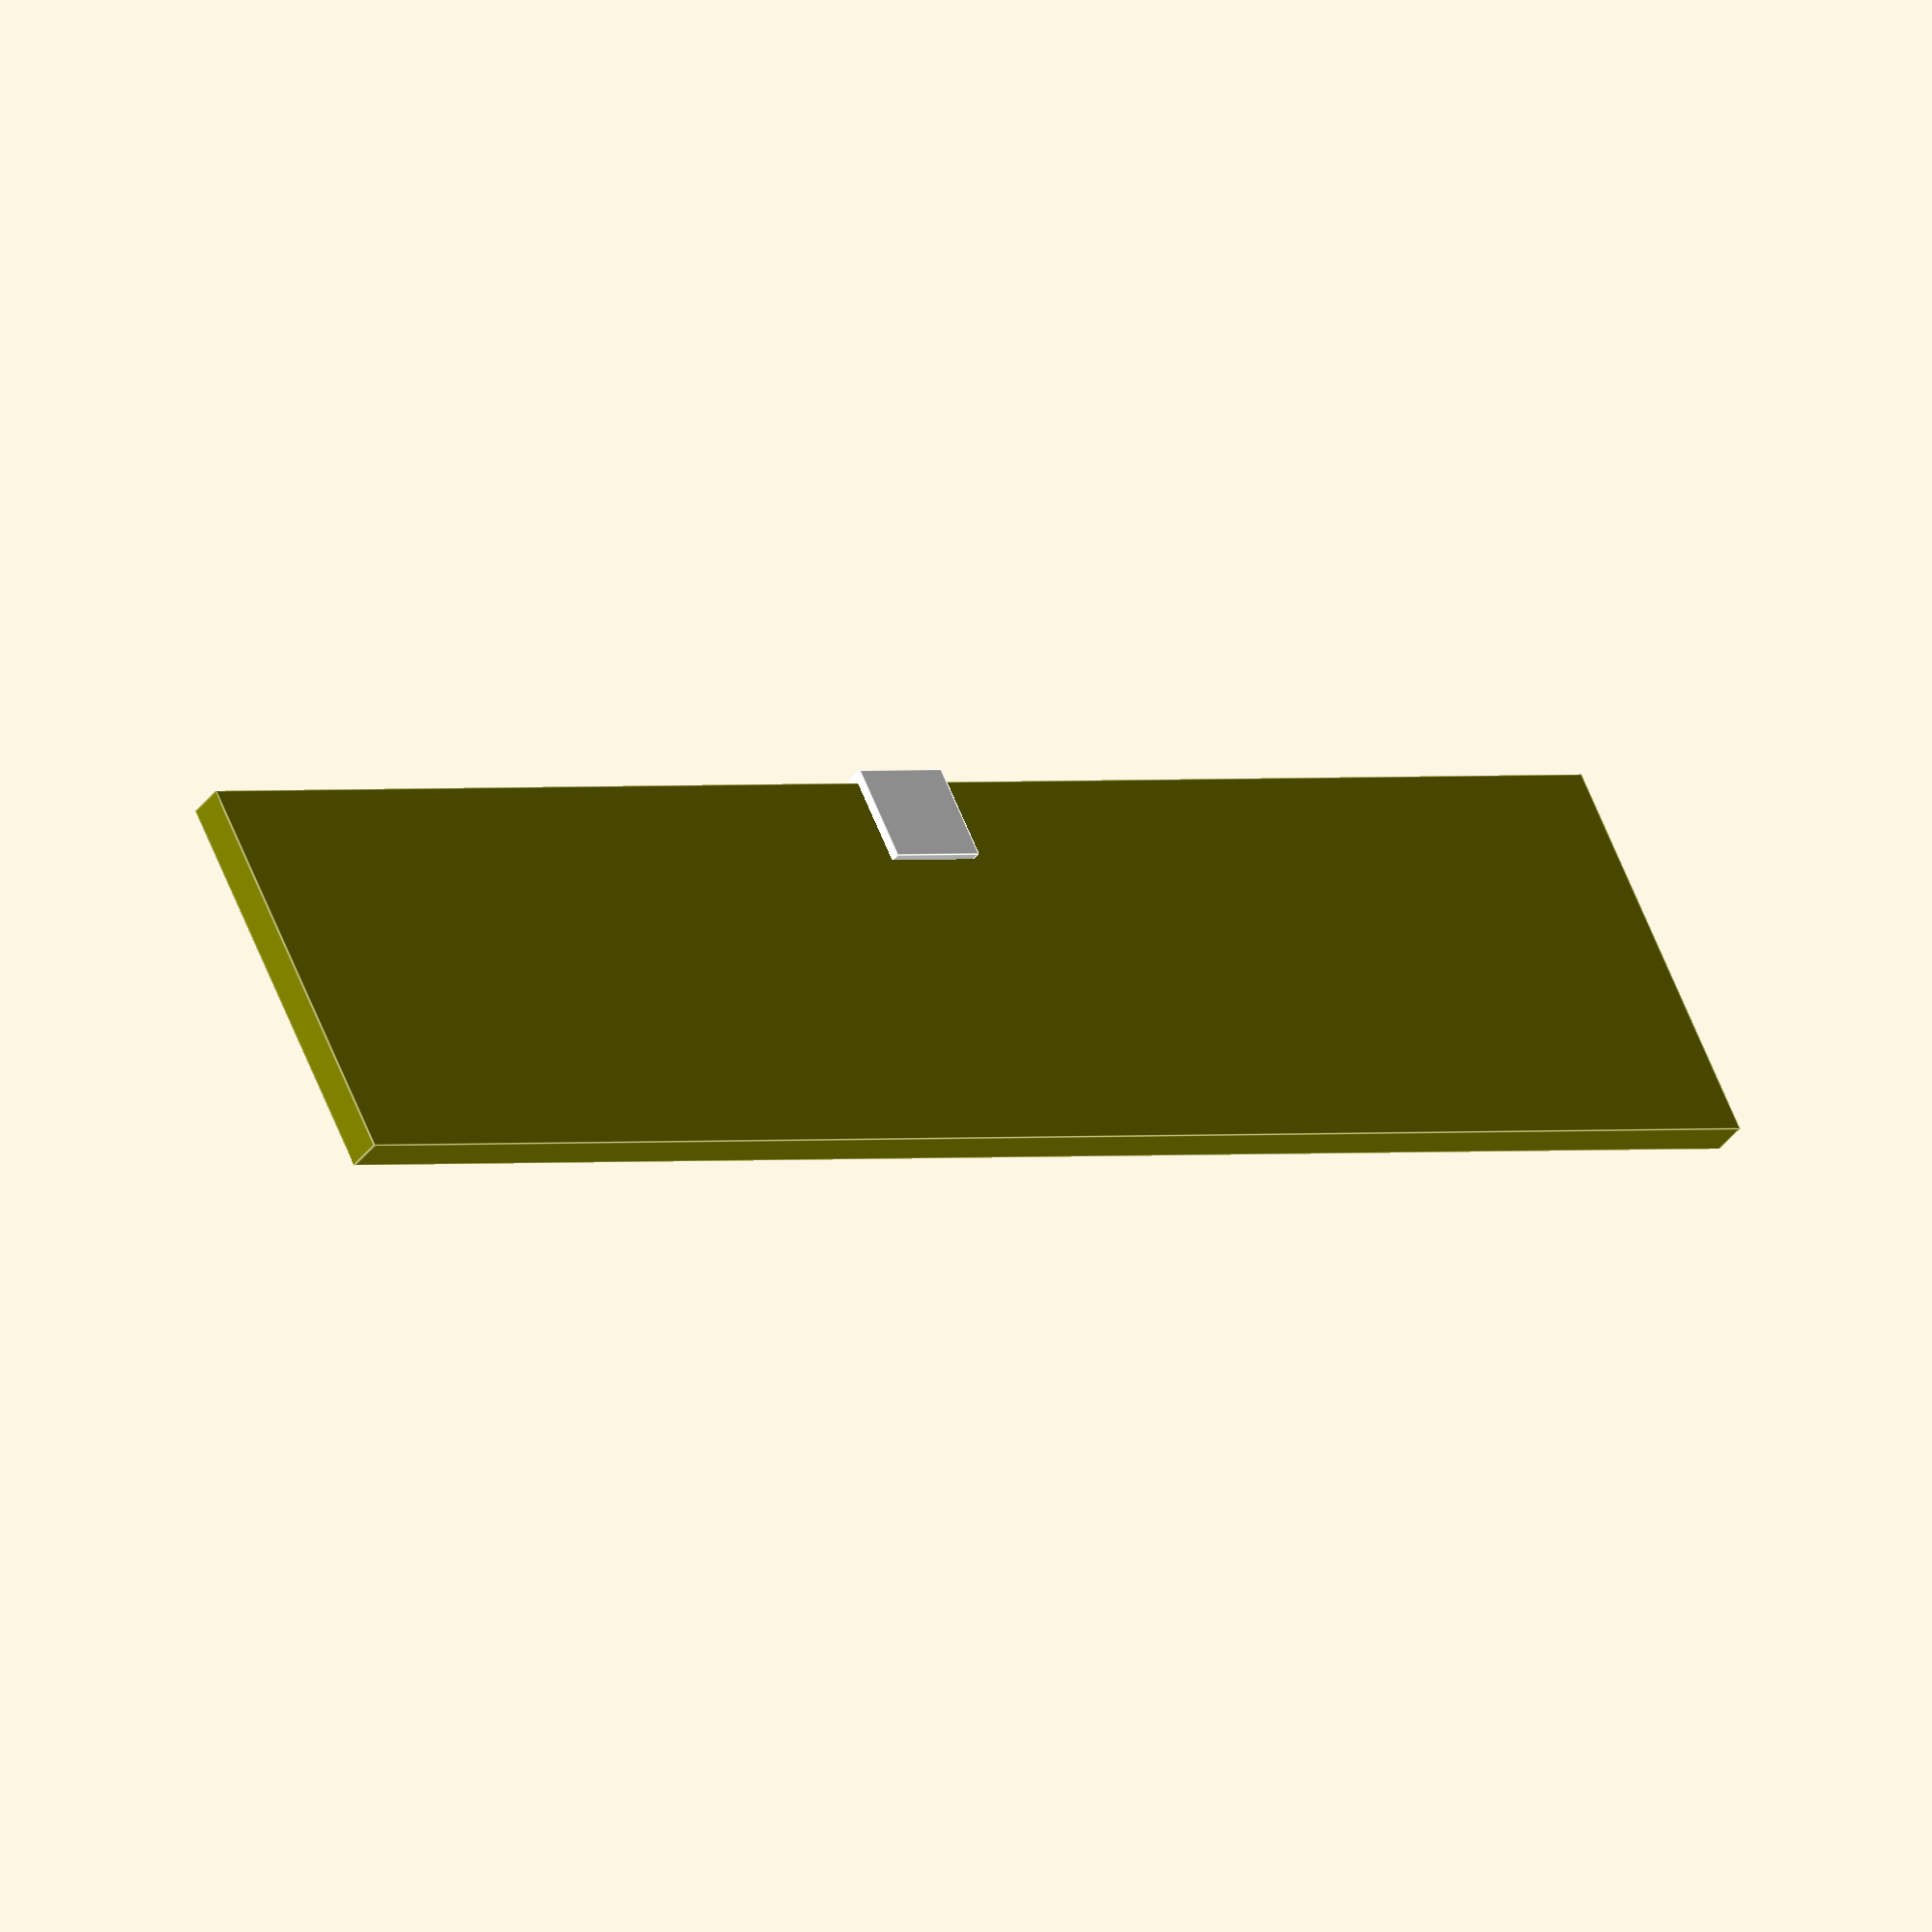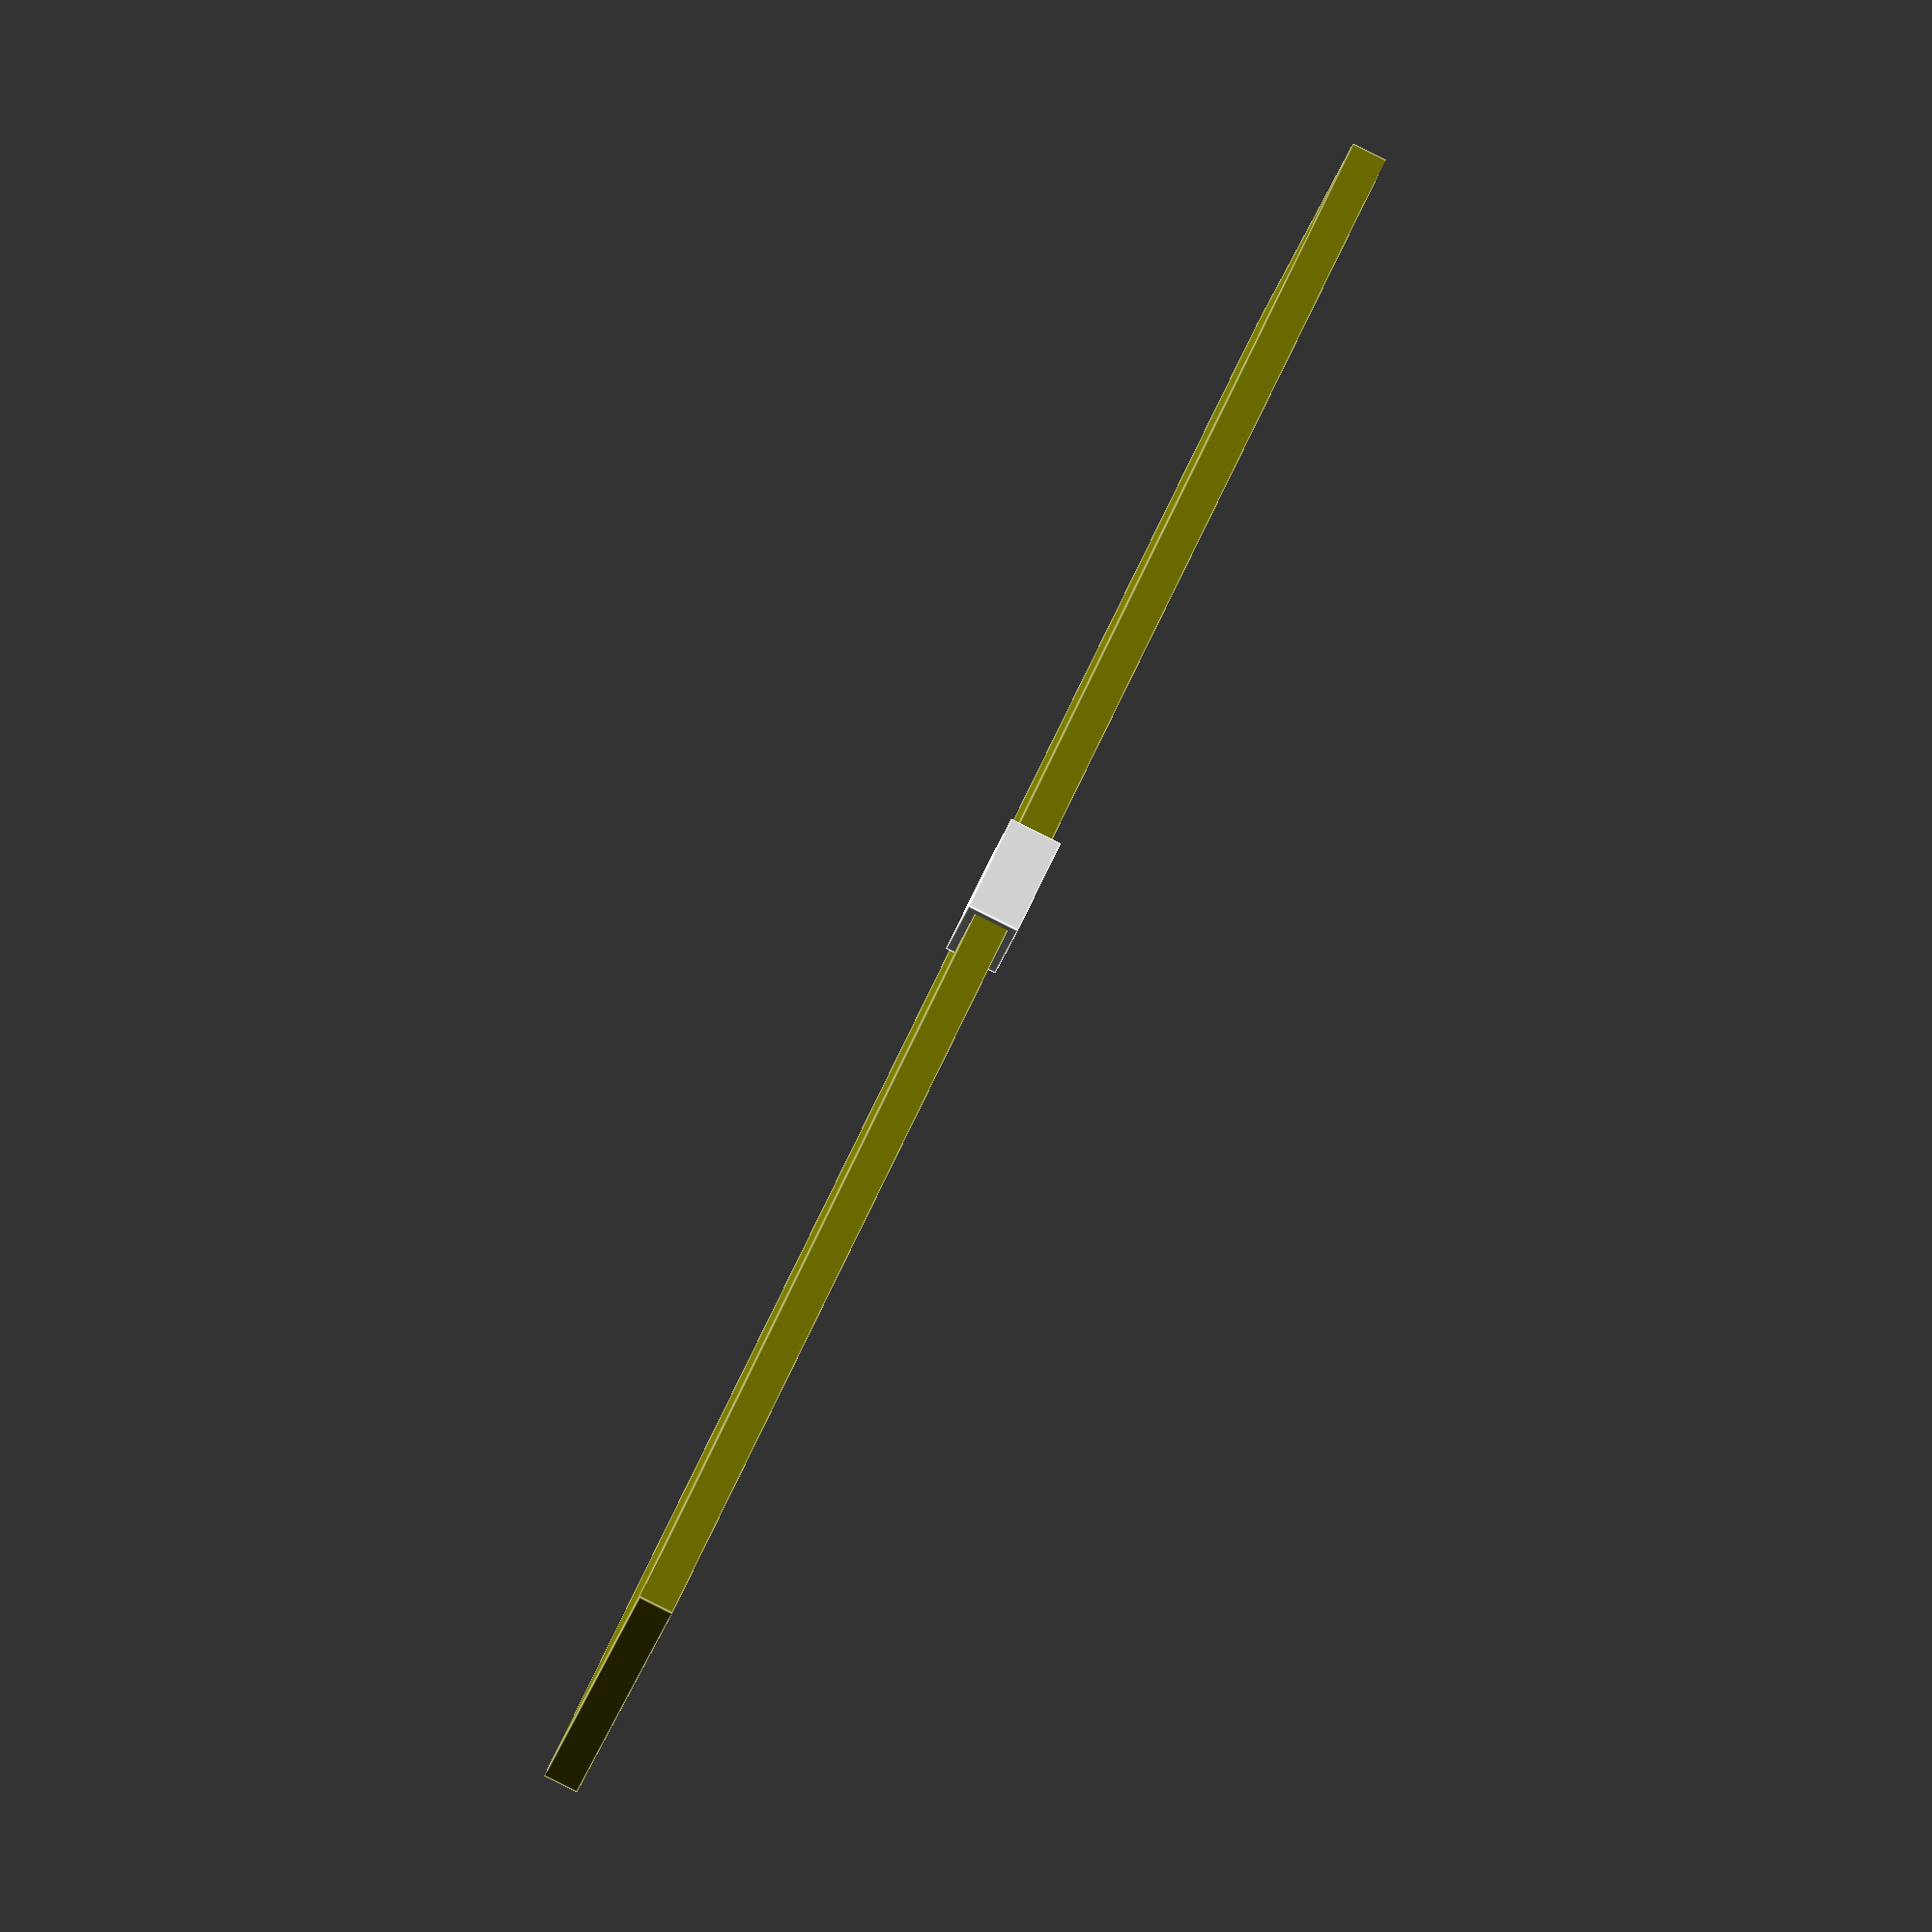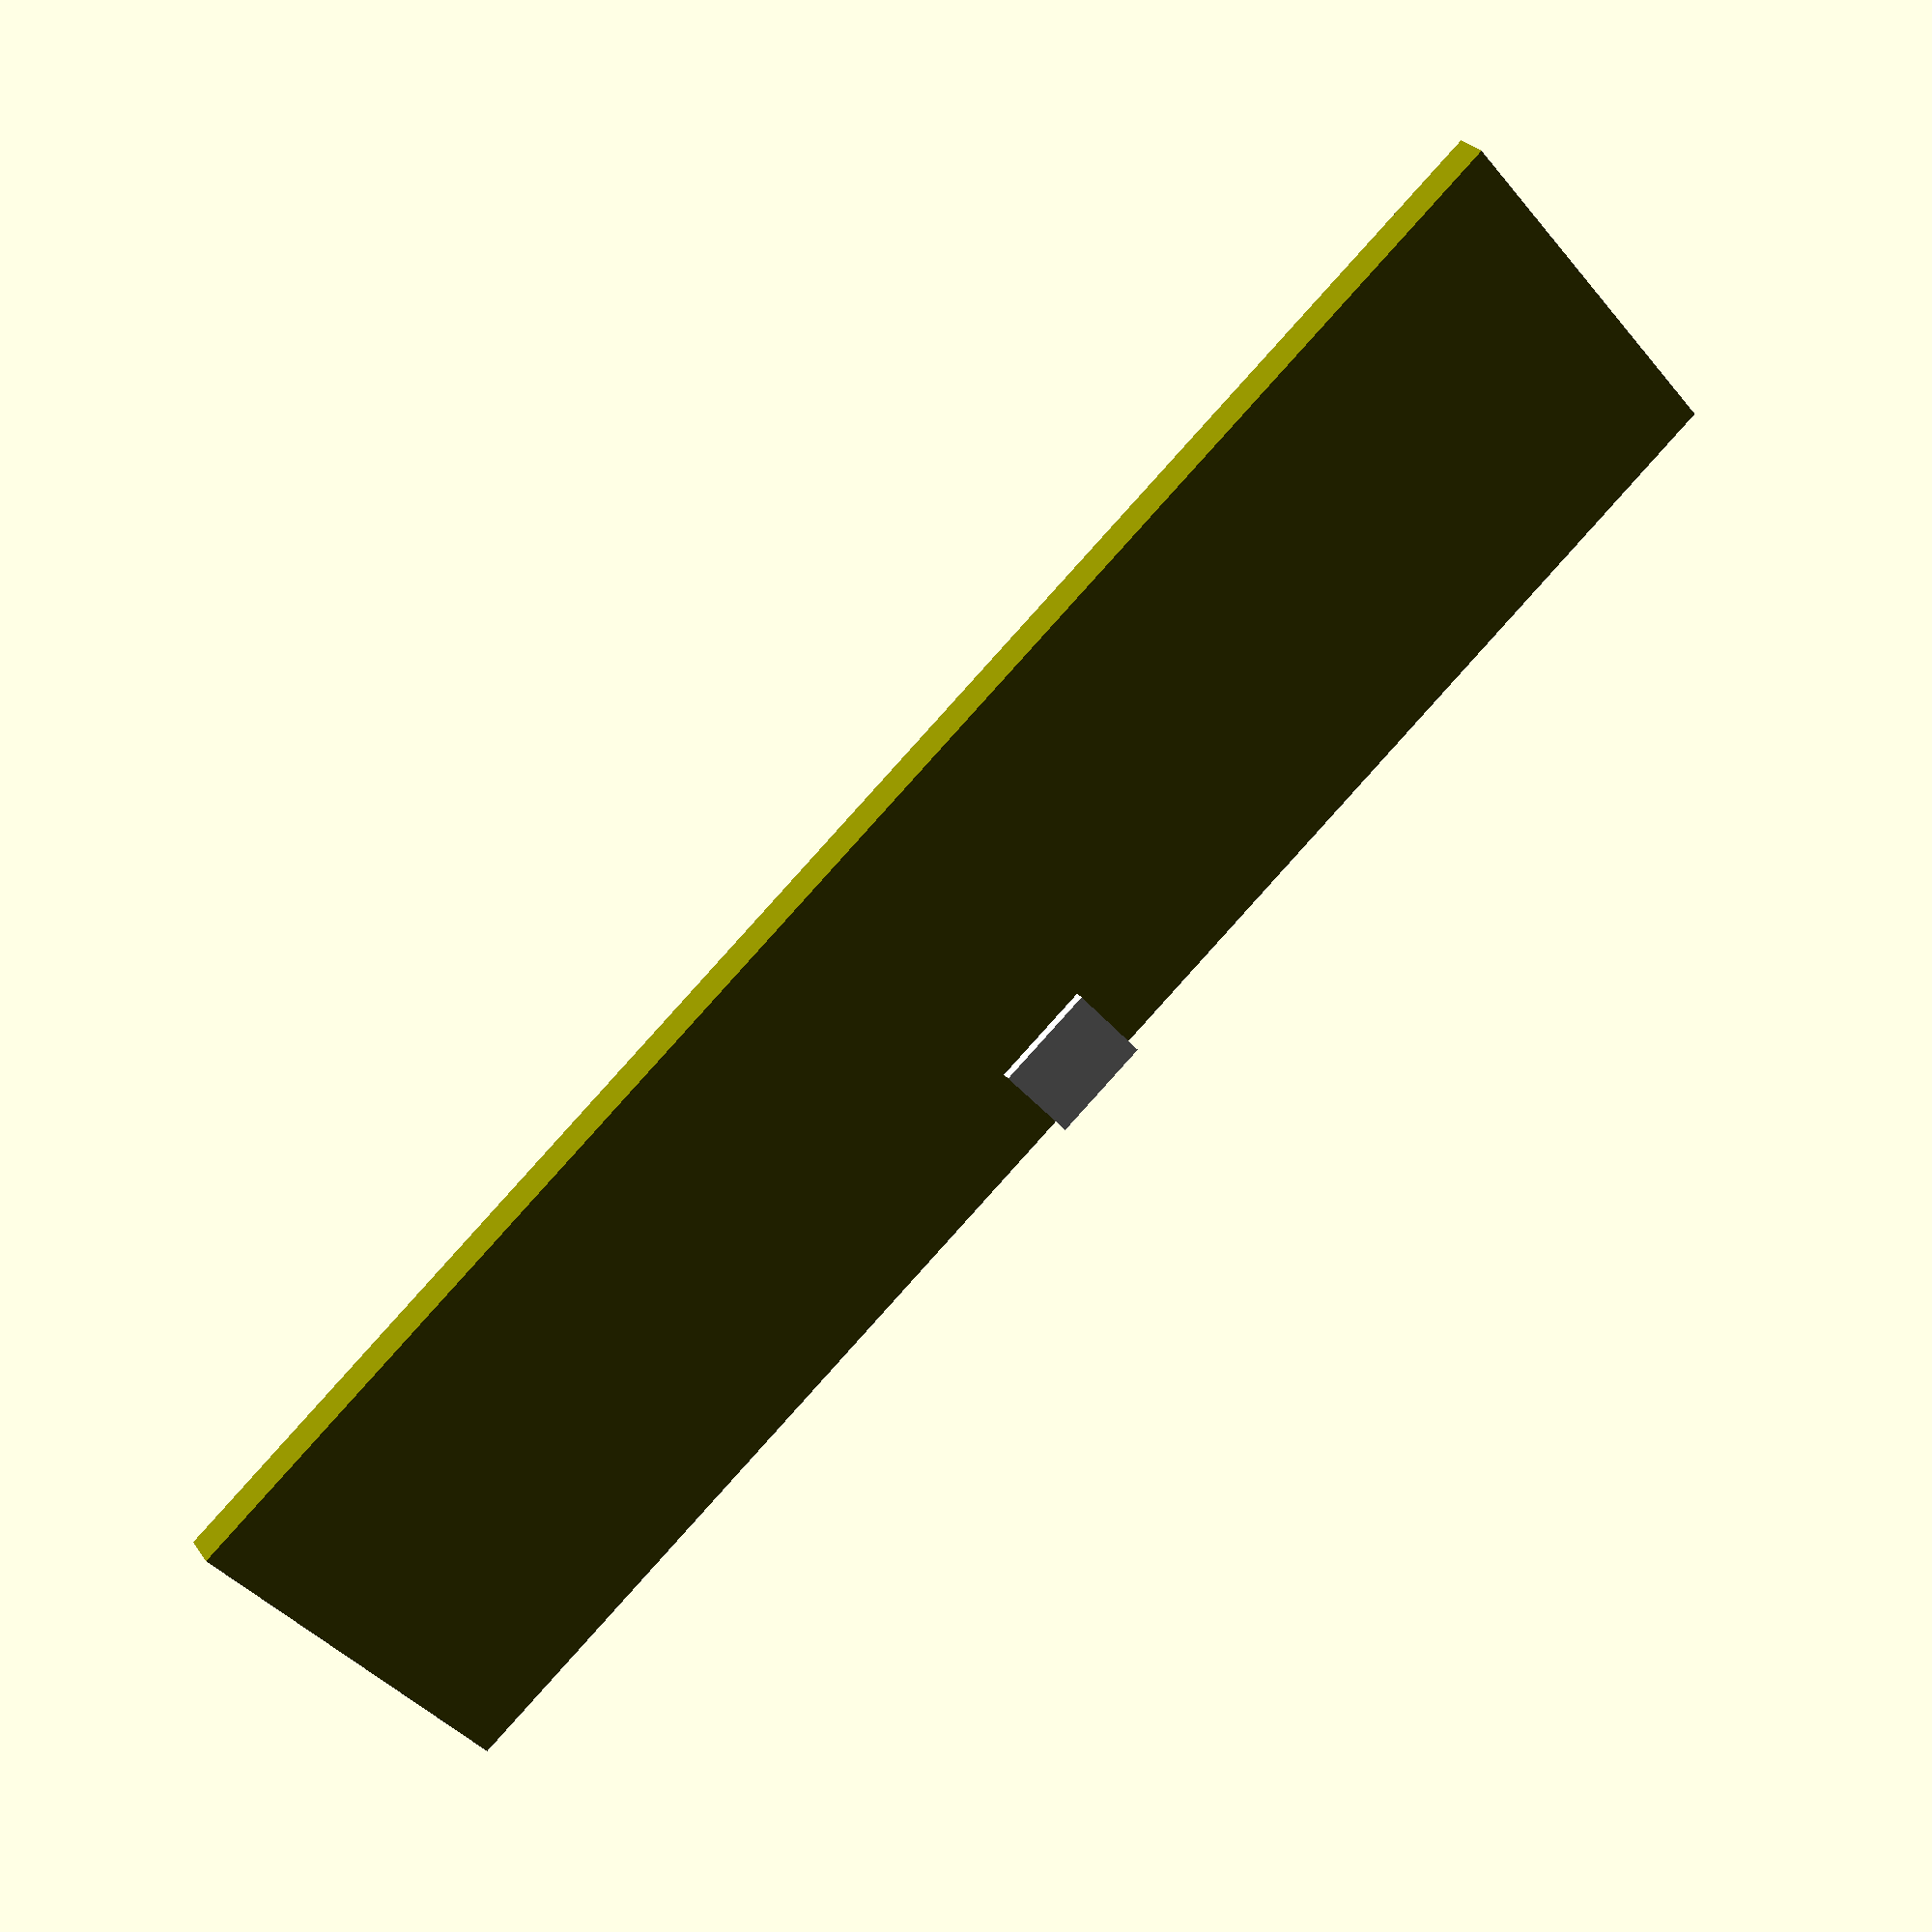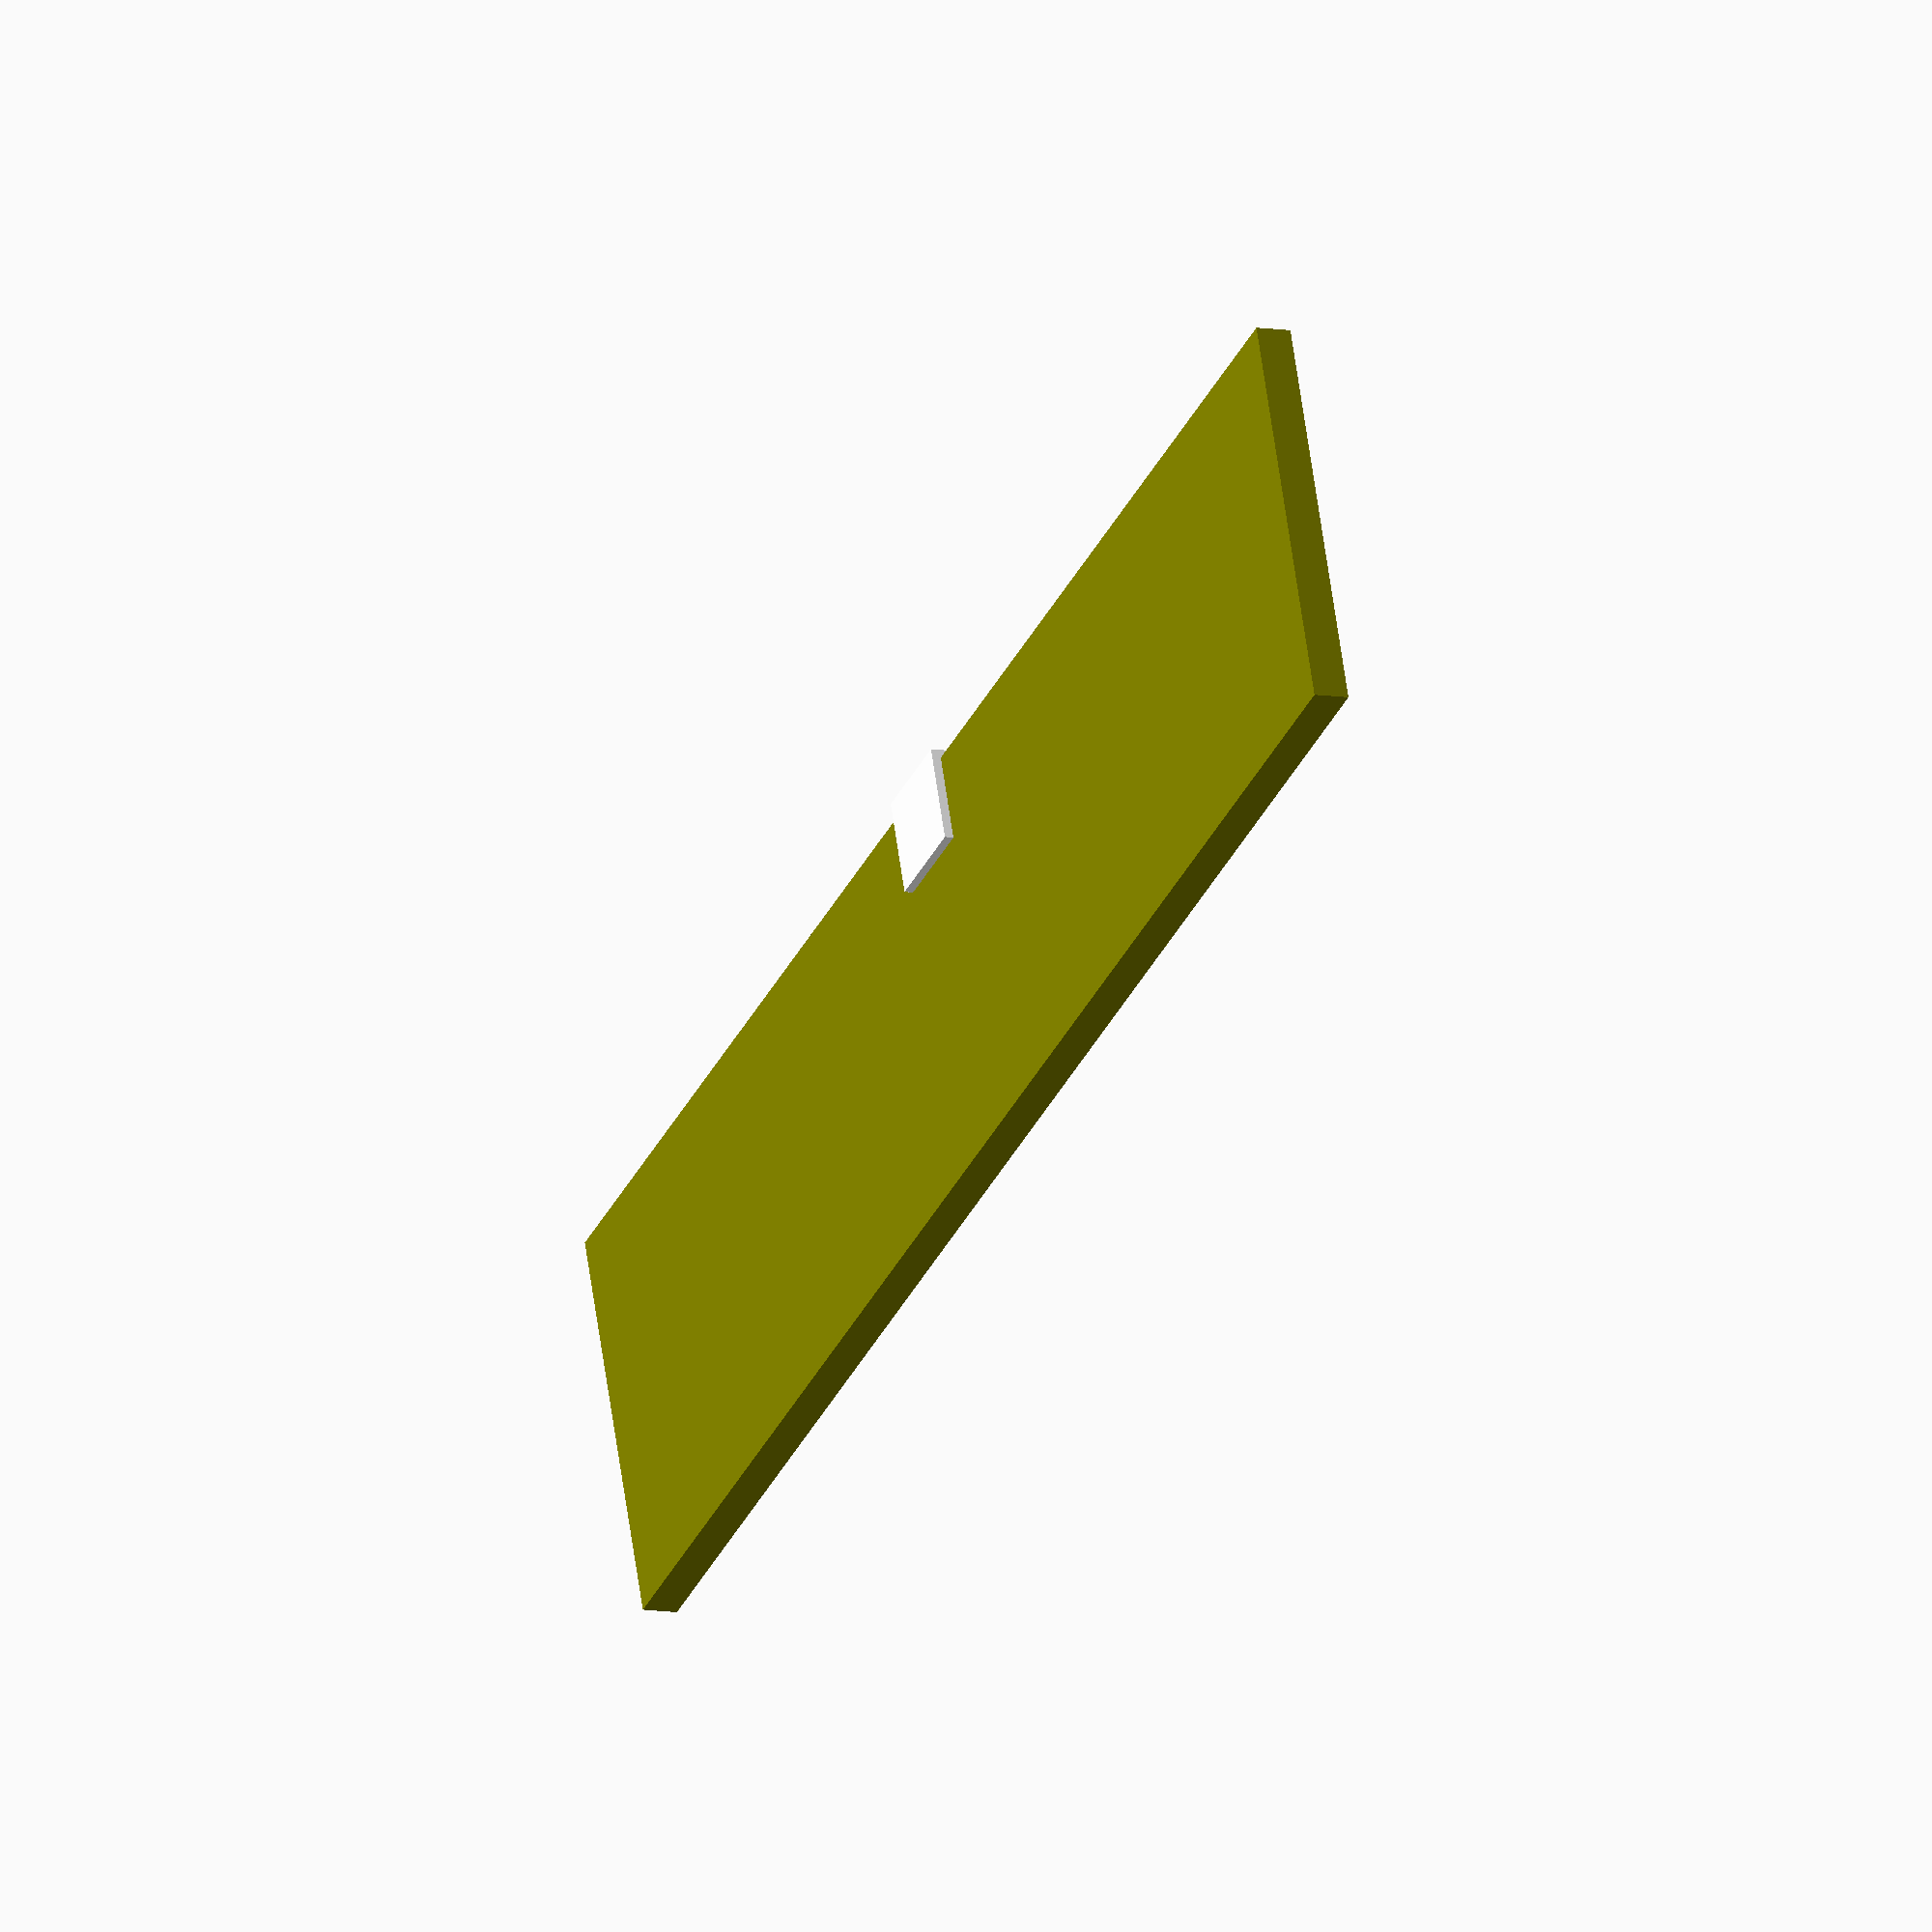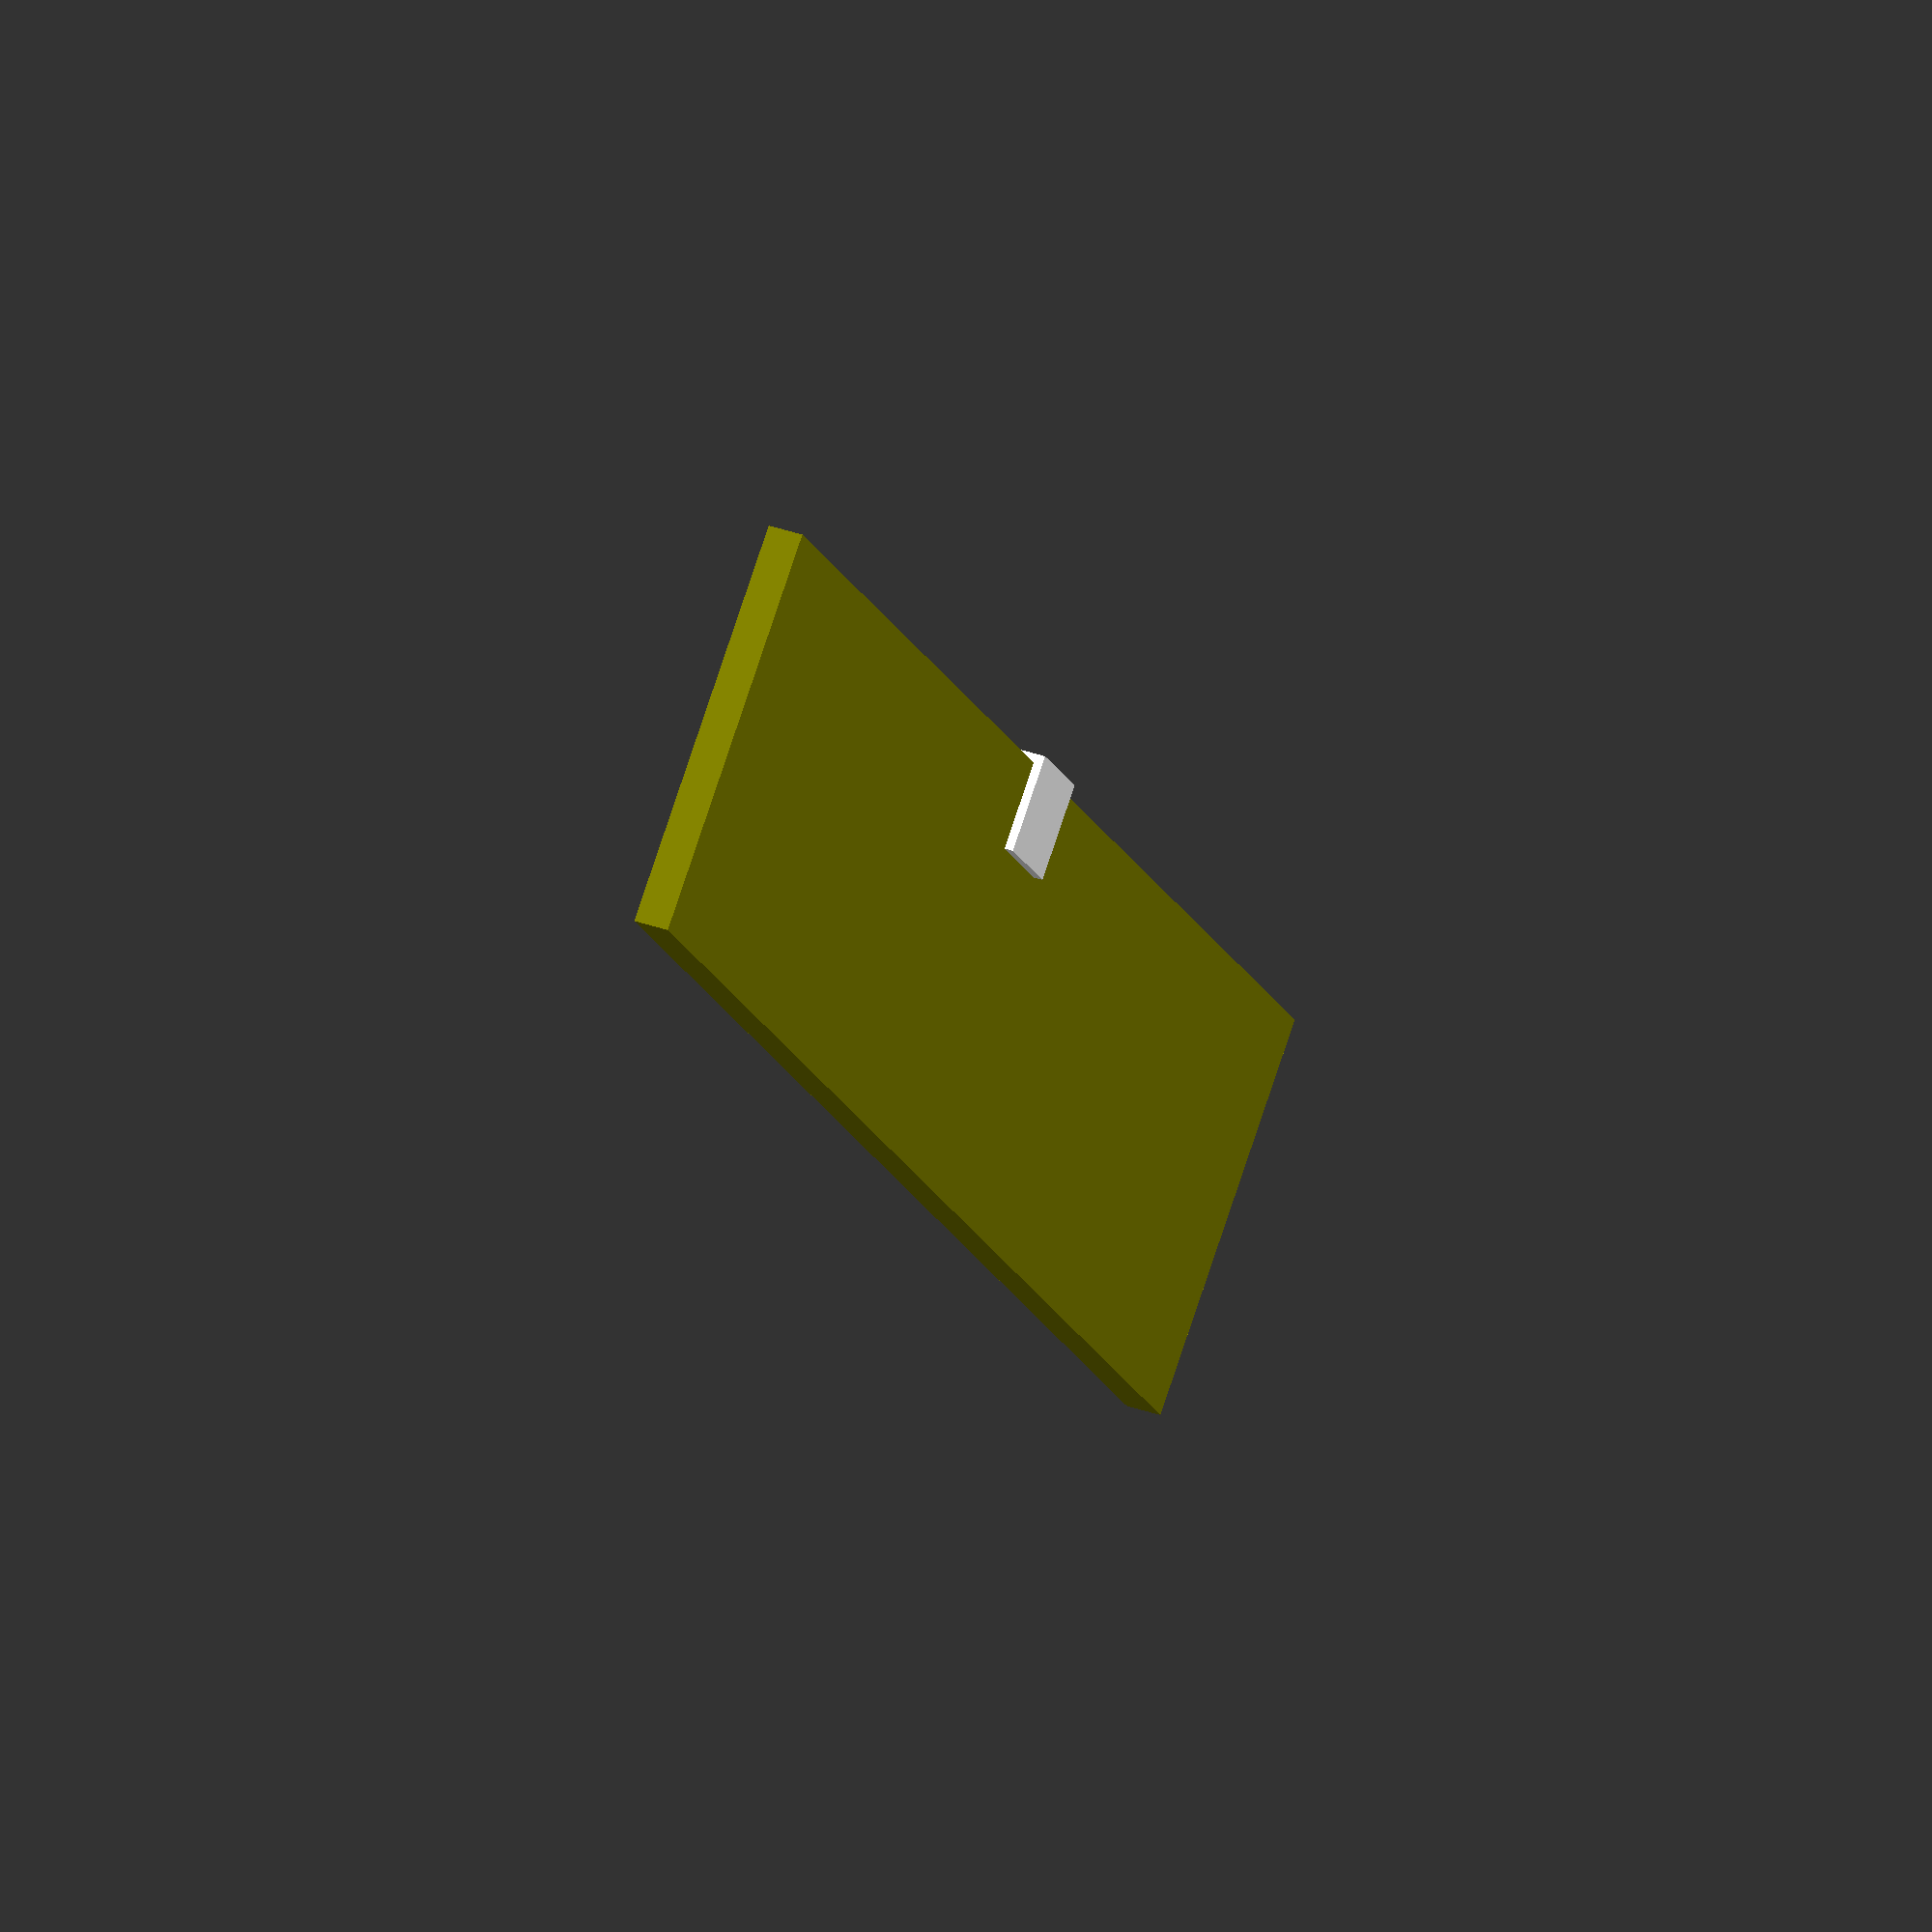
<openscad>
x = 40; // ukulele handle width
d = 5; // shell thickness
a = 10; // ukulele hooks thickness
l = 50; // shelf grippers length
h = 20; // shelf height

color("olive") {
  y = 1000;
  z = 230;
  translate([-y/2,-z,-h])
    cube([y,z,h]);
}

color("white") {
  translate([-x/2-a,-l,-h-d])
    cube([x+2*a,l+d,h+2*d]);
}


</openscad>
<views>
elev=41.4 azim=26.8 roll=146.1 proj=o view=edges
elev=88.2 azim=210.2 roll=243.4 proj=o view=edges
elev=152.7 azim=319.1 roll=207.5 proj=p view=solid
elev=190.0 azim=159.4 roll=112.9 proj=o view=solid
elev=143.3 azim=229.9 roll=245.5 proj=o view=solid
</views>
